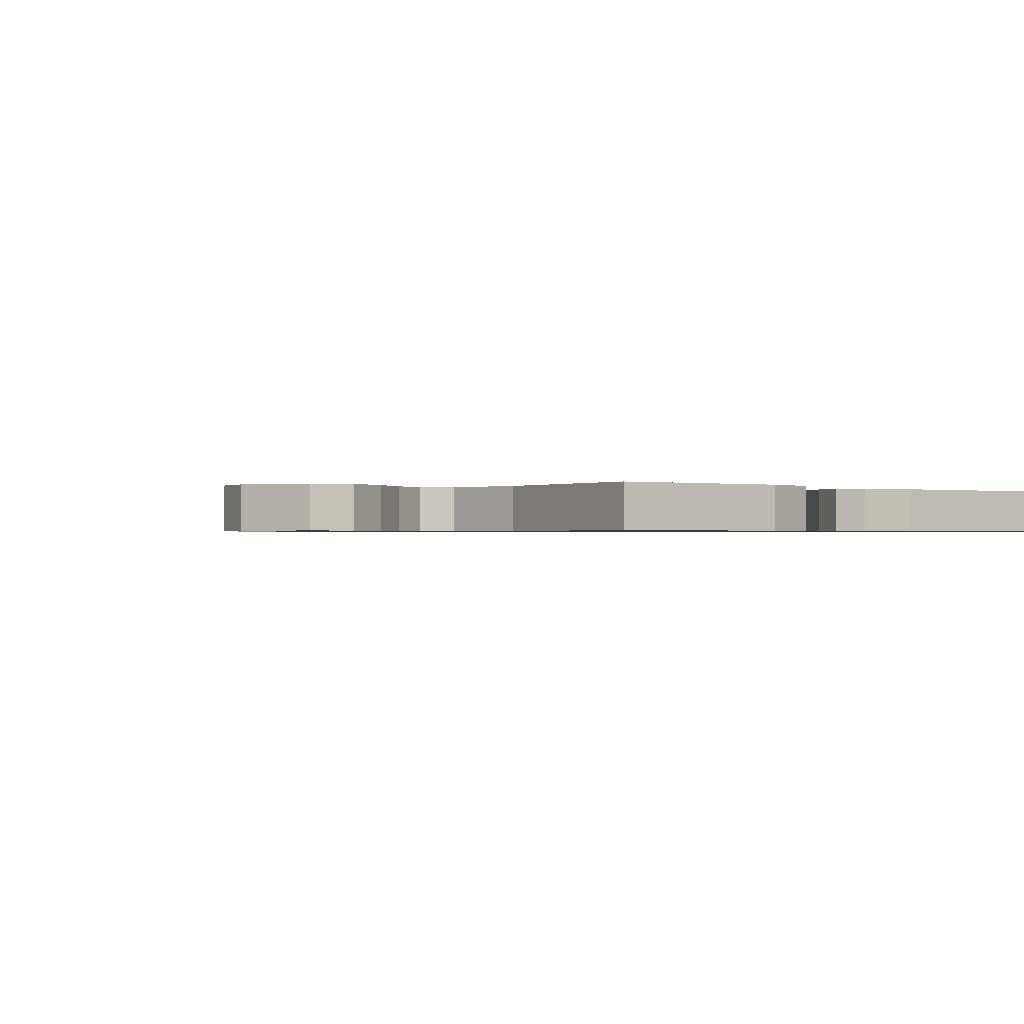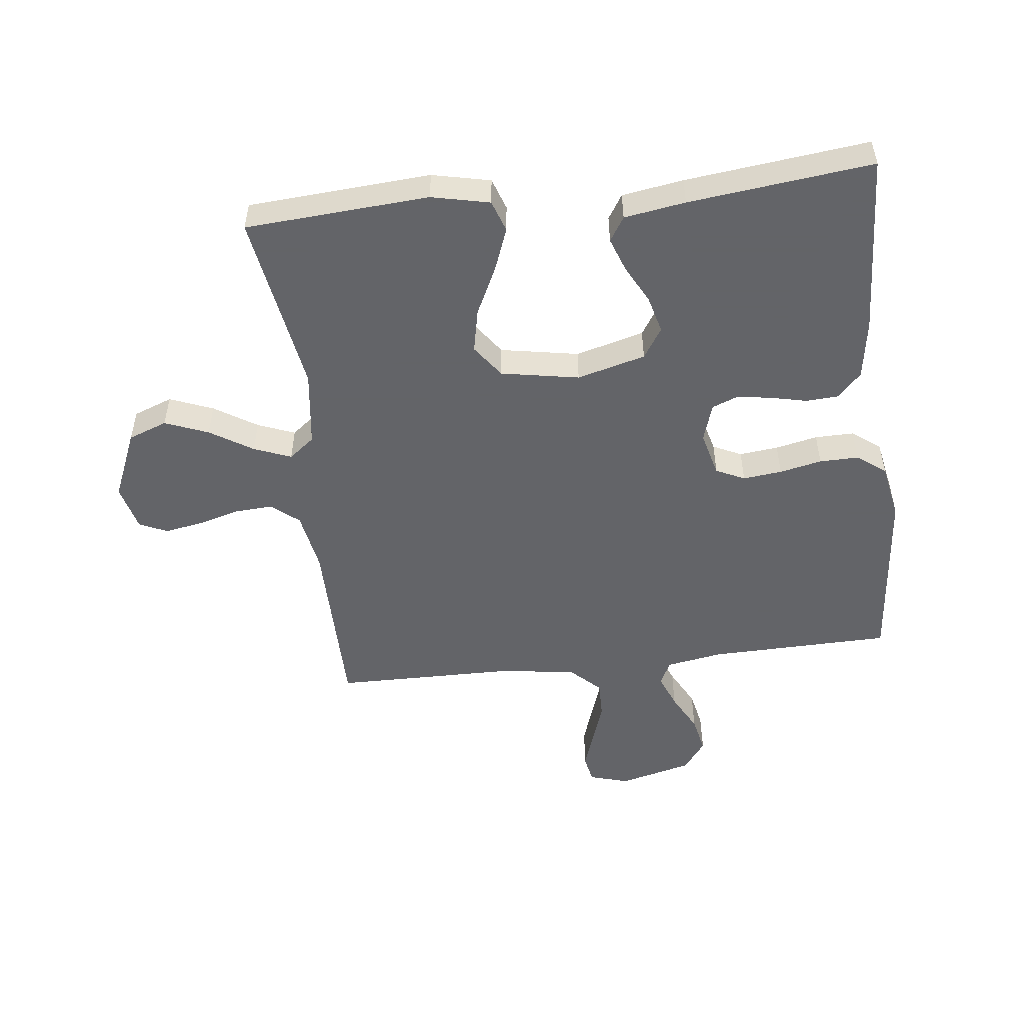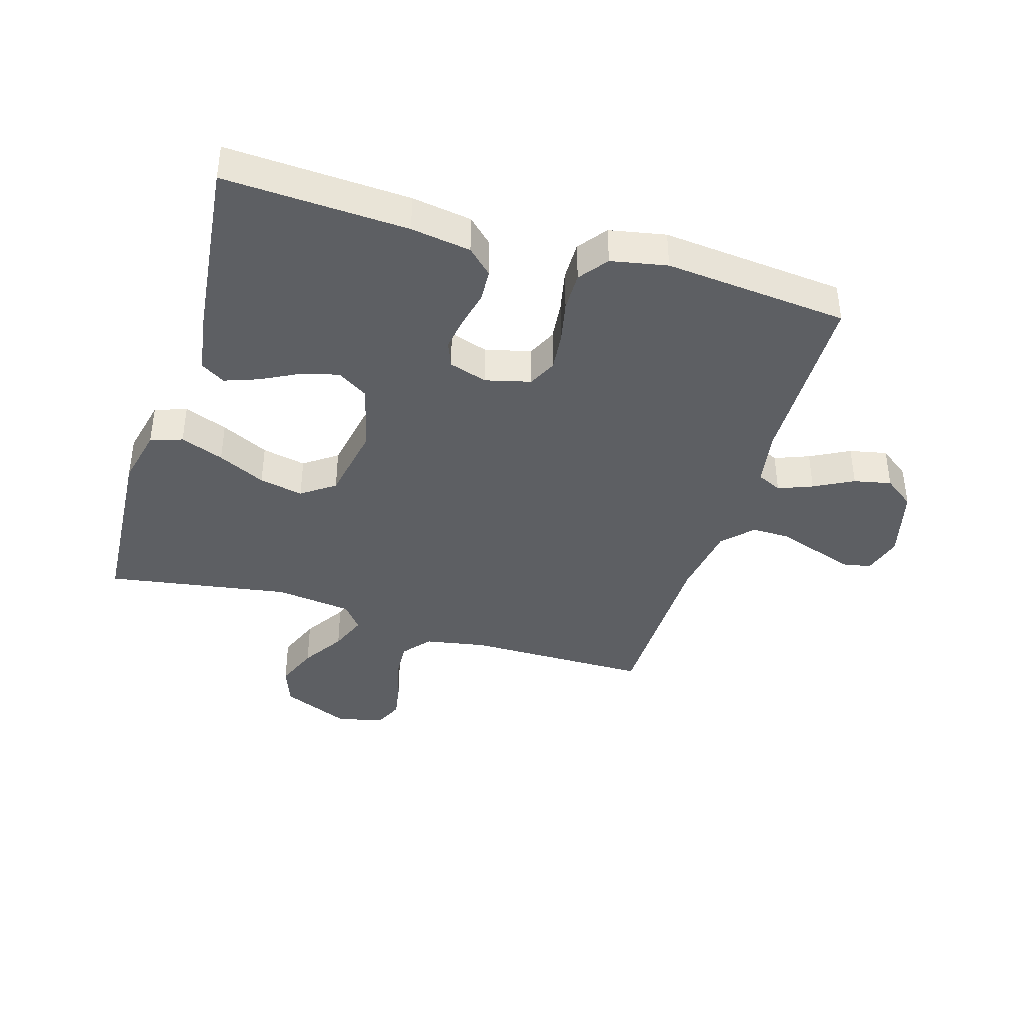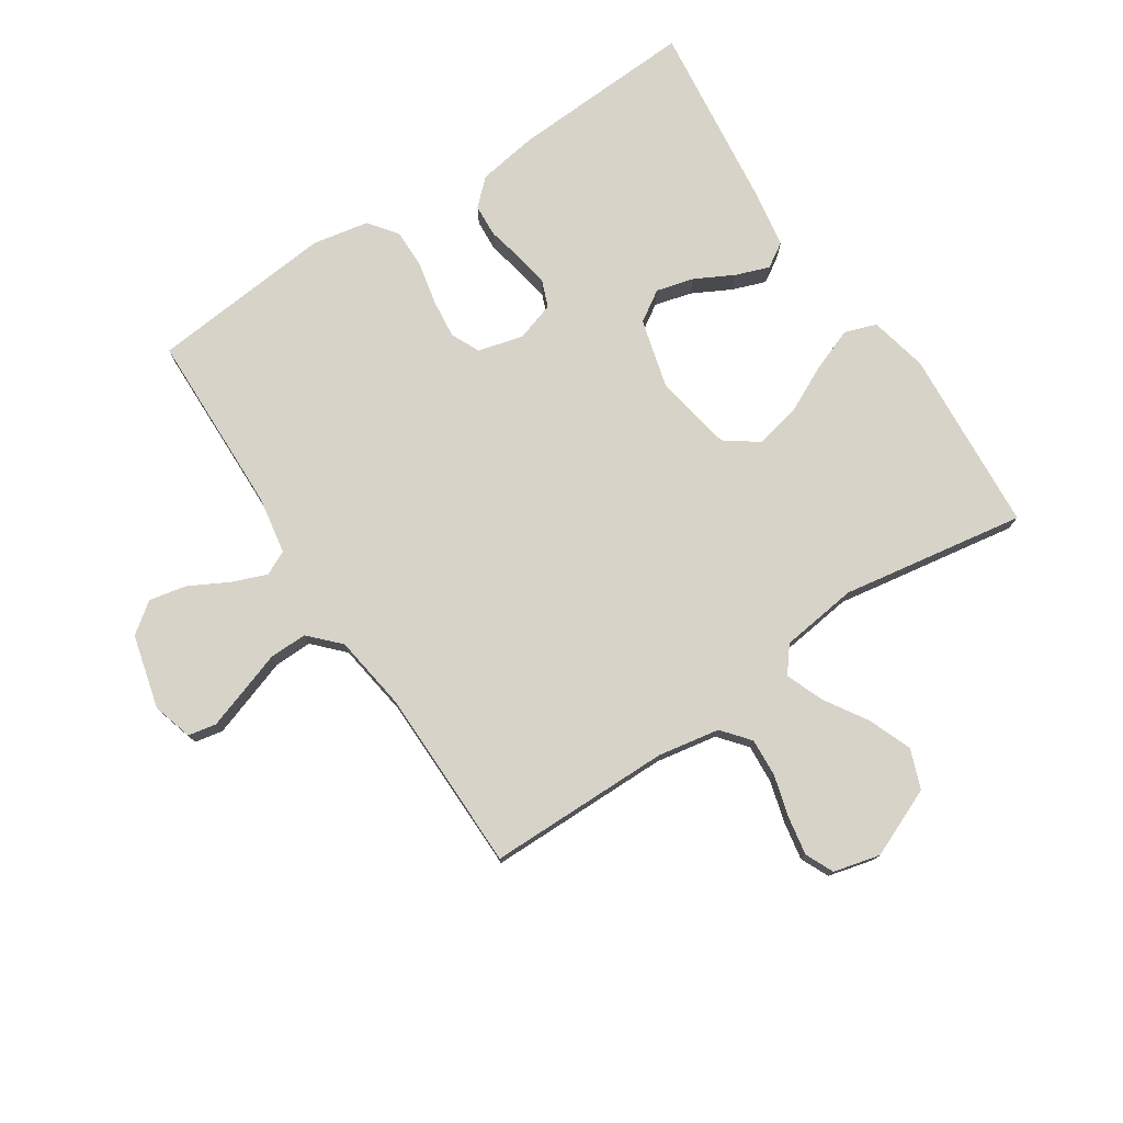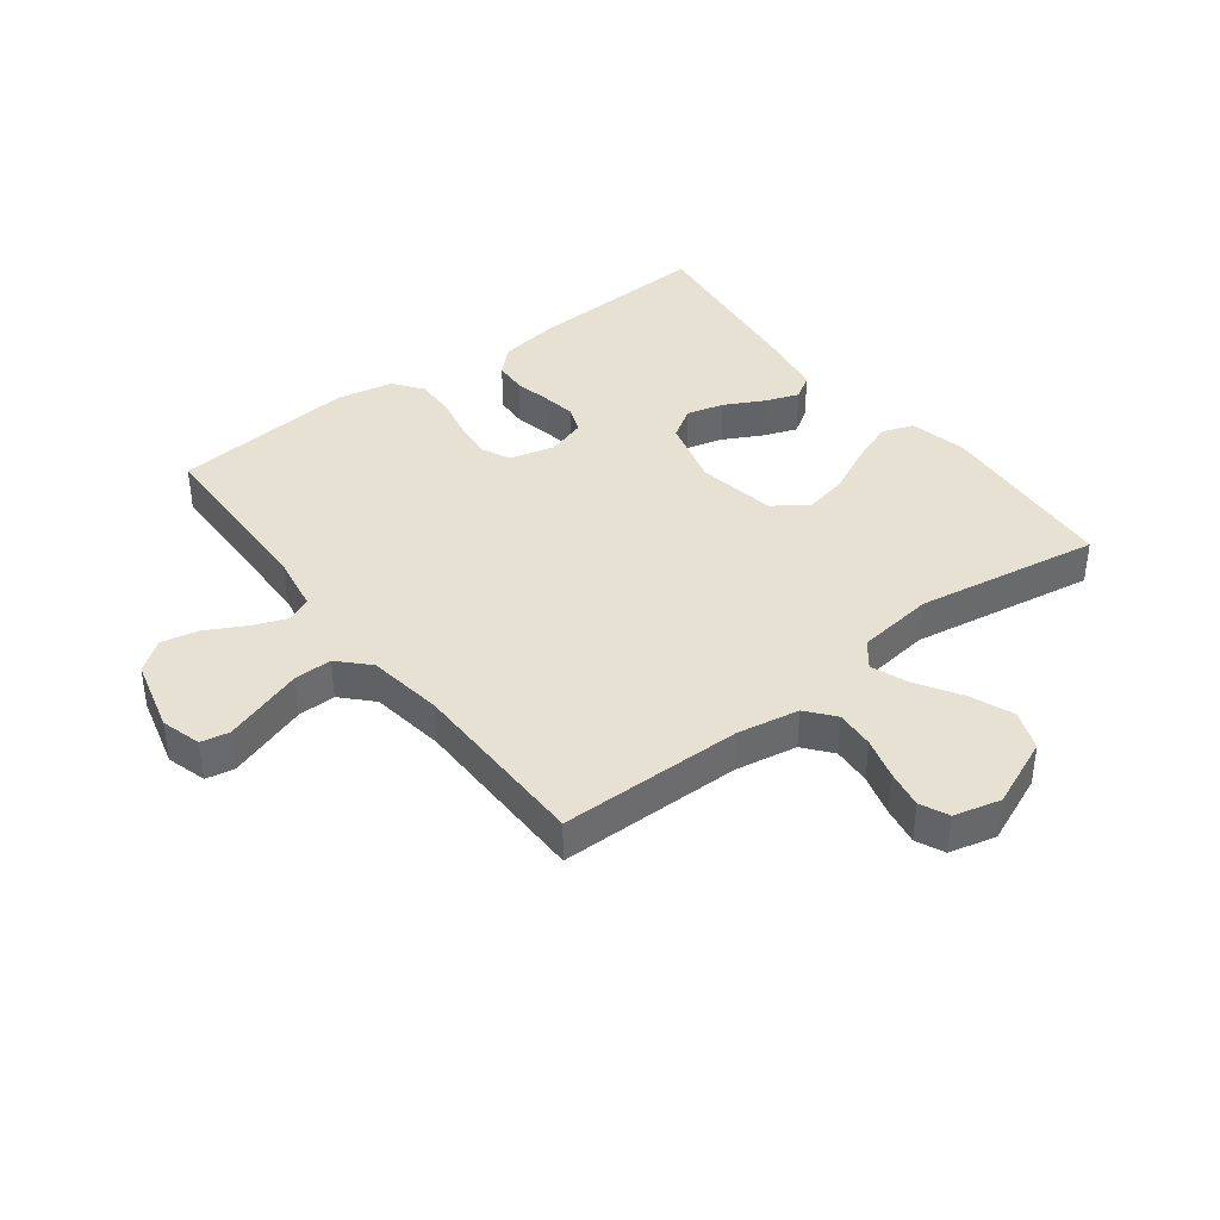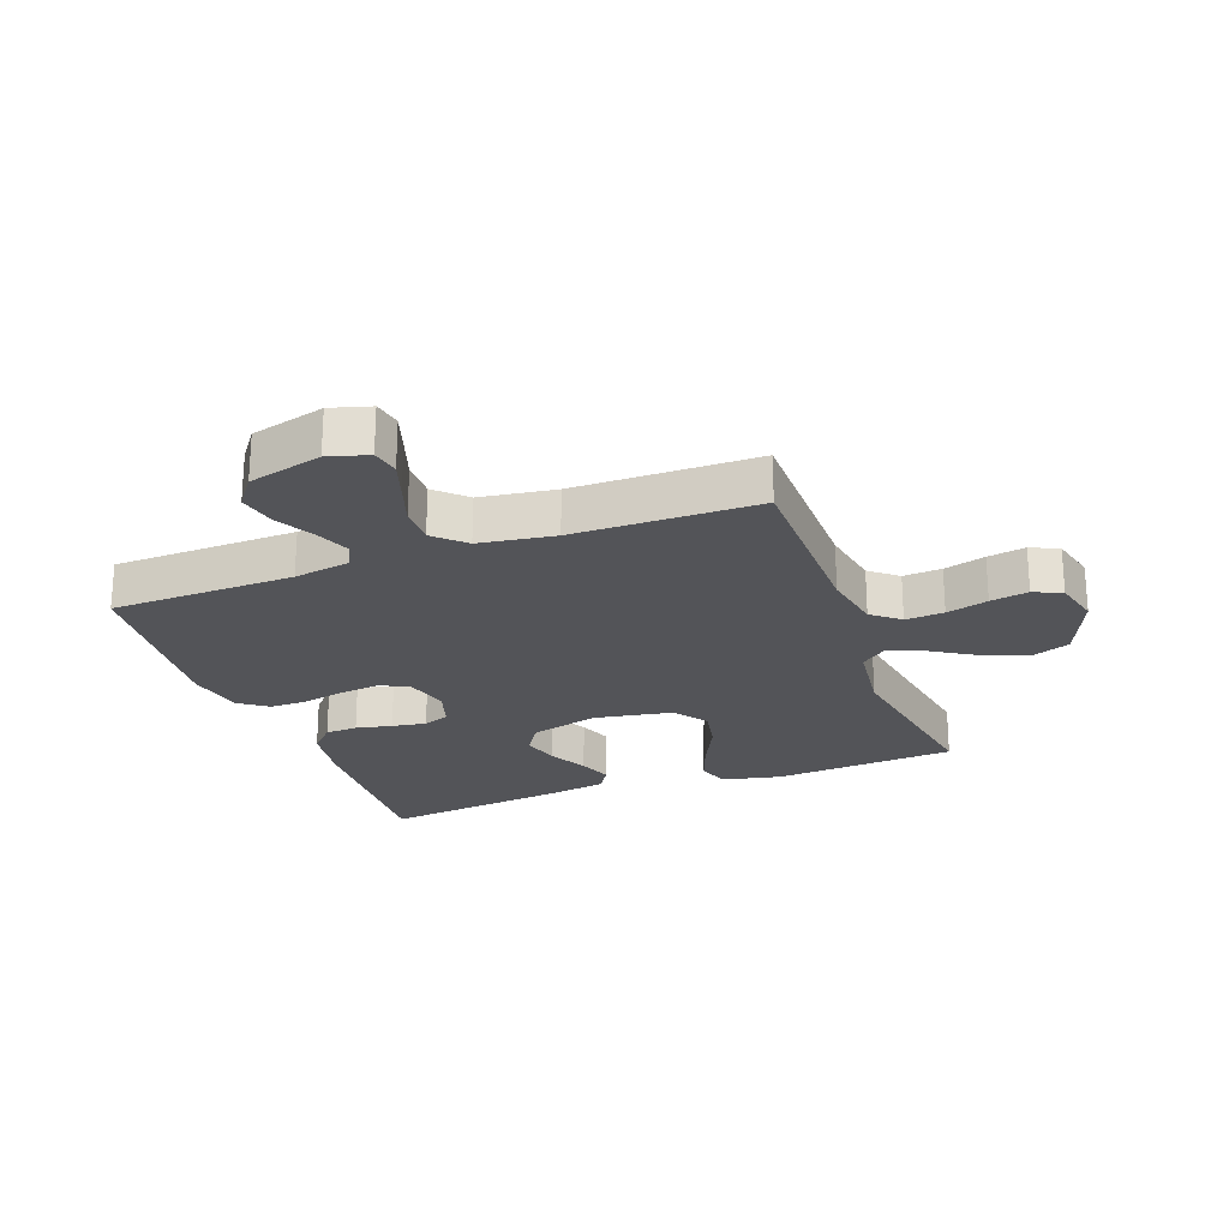
<metadata>
{"format":"obj","ext":"obj","renderer":"f3d","projection":"perspective","resolution":1024,"background":"white","views":[{"elev":-0.7,"azim":-40.9,"up":"+Y"},{"elev":-51.3,"azim":6.6,"up":"+Y"},{"elev":-40.0,"azim":73.1,"up":"+Y"},{"elev":76.8,"azim":-123.4,"up":"+Y"},{"elev":39.5,"azim":-127.3,"up":"+Y"},{"elev":-23.6,"azim":-159.7,"up":"+Y"}]}
</metadata>
<code>
v -0.5 0.07 -0.5
v -0.502 0.07 -0.2
v -0.52 0.07 -0.1
v -0.565 0.07 -0.063
v -0.628 0.07 -0.067
v -0.696 0.07 -0.086
v -0.758 0.07 -0.097
v -0.804 0.07 -0.076
v -0.823 0.07 0
v -0.775 0.07 0.113
v -0.711 0.07 0.137
v -0.64 0.07 0.109
v -0.57 0.07 0.065
v -0.509 0.07 0.041
v -0.467 0.07 0.074
v -0.451 0.07 0.2
v -0.5 0.07 0.5
v -0.2 0.07 0.521
v -0.105 0.07 0.5
v -0.087 0.07 0.448
v -0.114 0.07 0.377
v -0.152 0.07 0.299
v -0.167 0.07 0.227
v -0.128 0.07 0.173
v 0 0.07 0.15
v 0.112 0.07 0.18
v 0.144 0.07 0.23
v 0.128 0.07 0.291
v 0.095 0.07 0.354
v 0.075 0.07 0.409
v 0.1 0.07 0.449
v 0.2 0.07 0.465
v 0.5 0.07 0.5
v 0.485 0.07 0.2
v 0.47 0.07 0.102
v 0.431 0.07 0.061
v 0.378 0.07 0.058
v 0.319 0.07 0.071
v 0.263 0.07 0.08
v 0.22 0.07 0.063
v 0.2 0.07 0
v 0.219 0.07 -0.074
v 0.266 0.07 -0.096
v 0.33 0.07 -0.089
v 0.399 0.07 -0.074
v 0.463 0.07 -0.073
v 0.51 0.07 -0.108
v 0.528 0.07 -0.2
v 0.5 0.07 -0.5
v 0.2 0.07 -0.507
v 0.107 0.07 -0.523
v 0.088 0.07 -0.563
v 0.11 0.07 -0.619
v 0.144 0.07 -0.683
v 0.157 0.07 -0.744
v 0.12 0.07 -0.794
v 0 0.07 -0.825
v -0.065 0.07 -0.806
v -0.074 0.07 -0.76
v -0.053 0.07 -0.697
v -0.03 0.07 -0.629
v -0.029 0.07 -0.567
v -0.077 0.07 -0.521
v -0.2 0.07 -0.503
v -0.5 0 -0.5
v -0.502 0 -0.2
v -0.52 0 -0.1
v -0.565 0 -0.063
v -0.628 0 -0.067
v -0.696 0 -0.086
v -0.758 0 -0.097
v -0.804 0 -0.076
v -0.823 0 0
v -0.775 0 0.113
v -0.711 0 0.137
v -0.64 0 0.109
v -0.57 0 0.065
v -0.509 0 0.041
v -0.467 0 0.074
v -0.451 0 0.2
v -0.5 0 0.5
v -0.2 0 0.521
v -0.105 0 0.5
v -0.087 0 0.448
v -0.114 0 0.377
v -0.152 0 0.299
v -0.167 0 0.227
v -0.128 0 0.173
v 0 0 0.15
v 0.112 0 0.18
v 0.144 0 0.23
v 0.128 0 0.291
v 0.095 0 0.354
v 0.075 0 0.409
v 0.1 0 0.449
v 0.2 0 0.465
v 0.5 0 0.5
v 0.485 0 0.2
v 0.47 0 0.102
v 0.431 0 0.061
v 0.378 0 0.058
v 0.319 0 0.071
v 0.263 0 0.08
v 0.22 0 0.063
v 0.2 0 0
v 0.219 0 -0.074
v 0.266 0 -0.096
v 0.33 0 -0.089
v 0.399 0 -0.074
v 0.463 0 -0.073
v 0.51 0 -0.108
v 0.528 0 -0.2
v 0.5 0 -0.5
v 0.2 0 -0.507
v 0.107 0 -0.523
v 0.088 0 -0.563
v 0.11 0 -0.619
v 0.144 0 -0.683
v 0.157 0 -0.744
v 0.12 0 -0.794
v 0 0 -0.825
v -0.065 0 -0.806
v -0.074 0 -0.76
v -0.053 0 -0.697
v -0.03 0 -0.629
v -0.029 0 -0.567
v -0.077 0 -0.521
v -0.2 0 -0.503
f 58 59 60 61
f 56 57 58 61
f 56 61 62
f 53 54 55 56
f 52 53 56 62
f 51 52 62 63
f 47 48 49 50
f 44 45 46 47
f 43 44 47 50
f 42 43 50 51
f 35 36 37 38
f 35 38 39
f 34 35 39
f 33 34 39 40
f 31 32 33 40
f 28 29 30 31
f 27 28 31 40
f 19 20 21 22
f 17 18 19 22
f 16 17 22 23
f 15 16 23 24
f 10 11 12 13
f 10 13 14
f 9 10 14
f 8 9 14
f 5 6 7 8
f 4 5 8 14
f 3 4 14 15
f 64 1 2
f 41 42 51 63
f 26 27 40 41
f 25 26 41 63
f 24 25 63 64
f 15 24 64
f 2 3 15 64
f 125 124 123 122
f 125 122 121 120
f 126 125 120
f 120 119 118 117
f 126 120 117 116
f 127 126 116 115
f 114 113 112 111
f 111 110 109 108
f 114 111 108 107
f 115 114 107 106
f 102 101 100 99
f 103 102 99
f 103 99 98
f 104 103 98 97
f 104 97 96 95
f 95 94 93 92
f 104 95 92 91
f 86 85 84 83
f 86 83 82 81
f 87 86 81 80
f 88 87 80 79
f 77 76 75 74
f 78 77 74
f 78 74 73
f 78 73 72
f 72 71 70 69
f 78 72 69 68
f 79 78 68 67
f 66 65 128
f 127 115 106 105
f 105 104 91 90
f 127 105 90 89
f 128 127 89 88
f 128 88 79
f 128 79 67 66
f 1 65 66 2
f 2 66 67 3
f 3 67 68 4
f 4 68 69 5
f 5 69 70 6
f 6 70 71 7
f 7 71 72 8
f 8 72 73 9
f 9 73 74 10
f 10 74 75 11
f 11 75 76 12
f 12 76 77 13
f 13 77 78 14
f 14 78 79 15
f 15 79 80 16
f 16 80 81 17
f 17 81 82 18
f 18 82 83 19
f 19 83 84 20
f 20 84 85 21
f 21 85 86 22
f 22 86 87 23
f 23 87 88 24
f 24 88 89 25
f 25 89 90 26
f 26 90 91 27
f 27 91 92 28
f 28 92 93 29
f 29 93 94 30
f 30 94 95 31
f 31 95 96 32
f 32 96 97 33
f 33 97 98 34
f 34 98 99 35
f 35 99 100 36
f 36 100 101 37
f 37 101 102 38
f 38 102 103 39
f 39 103 104 40
f 40 104 105 41
f 41 105 106 42
f 42 106 107 43
f 43 107 108 44
f 44 108 109 45
f 45 109 110 46
f 46 110 111 47
f 47 111 112 48
f 48 112 113 49
f 49 113 114 50
f 50 114 115 51
f 51 115 116 52
f 52 116 117 53
f 53 117 118 54
f 54 118 119 55
f 55 119 120 56
f 56 120 121 57
f 57 121 122 58
f 58 122 123 59
f 59 123 124 60
f 60 124 125 61
f 61 125 126 62
f 62 126 127 63
f 63 127 128 64
f 64 128 65 1

</code>
